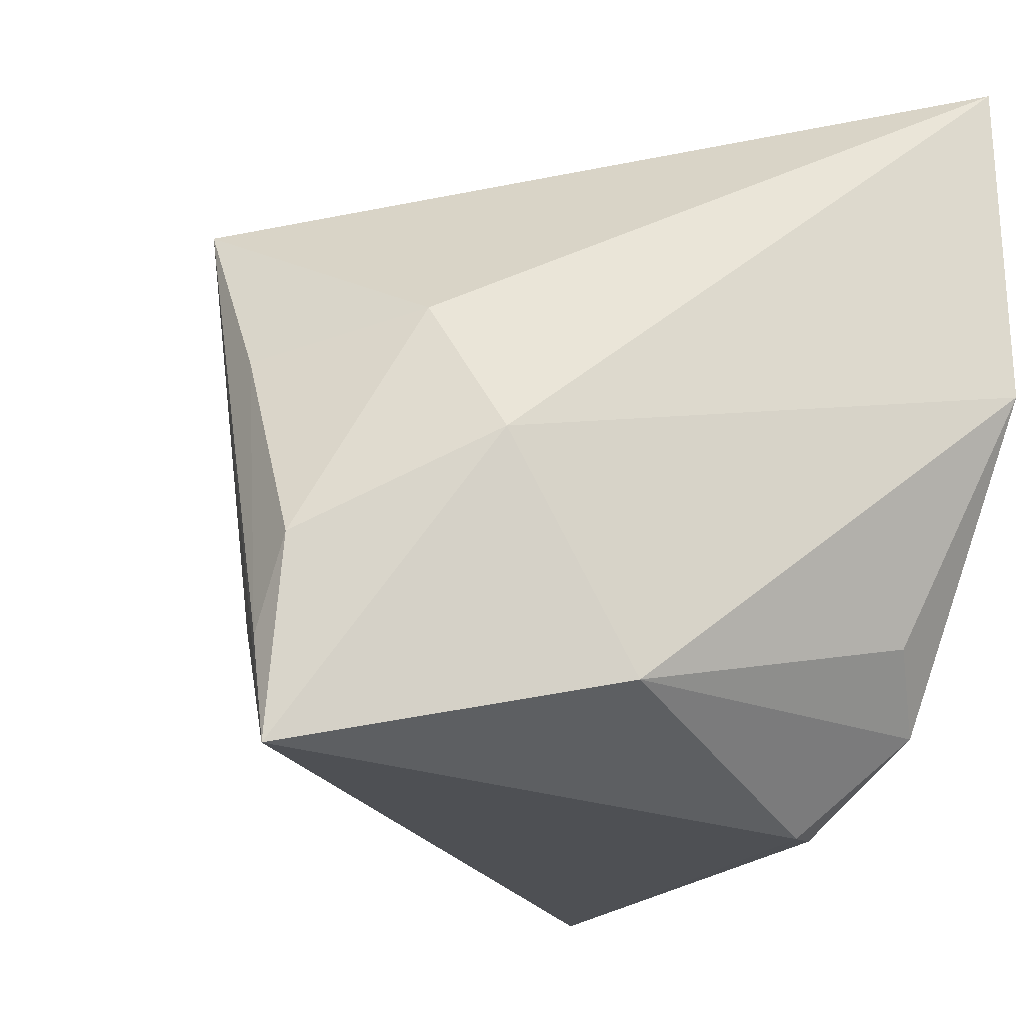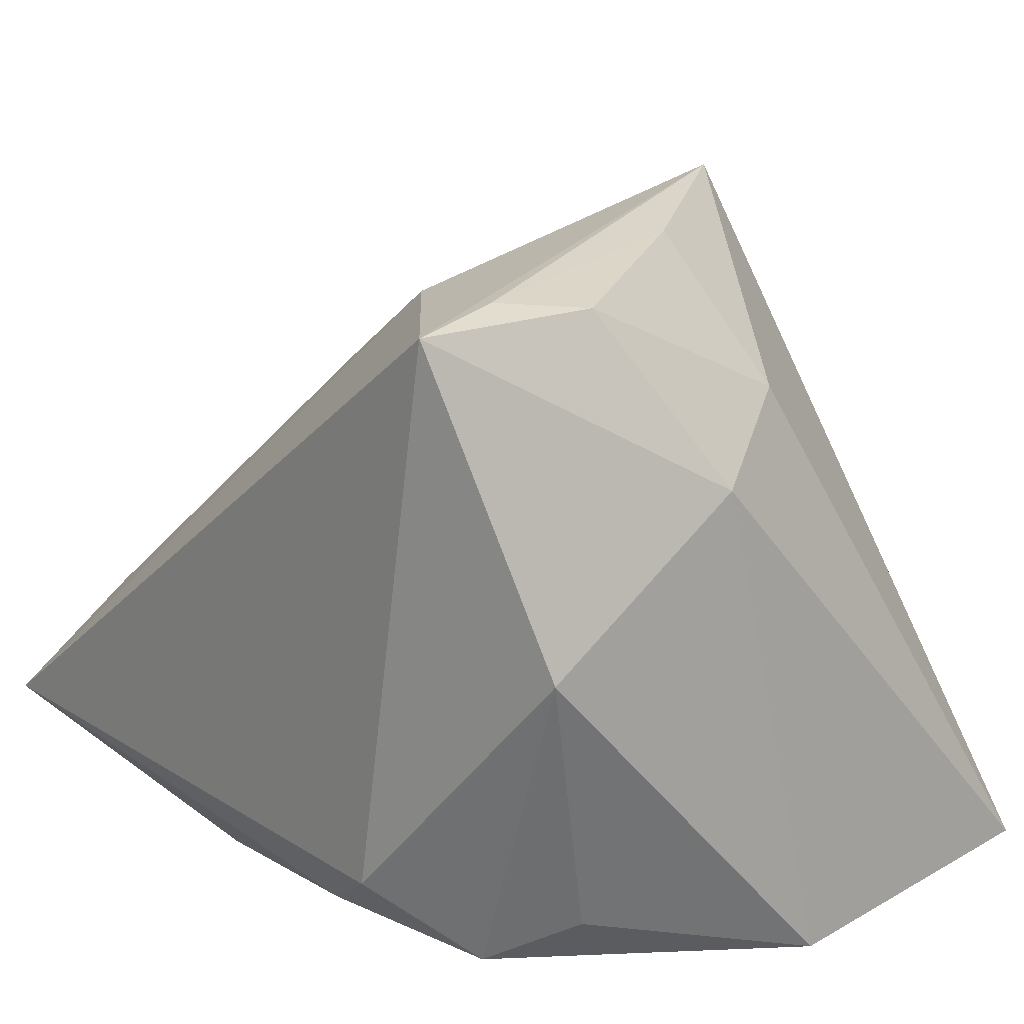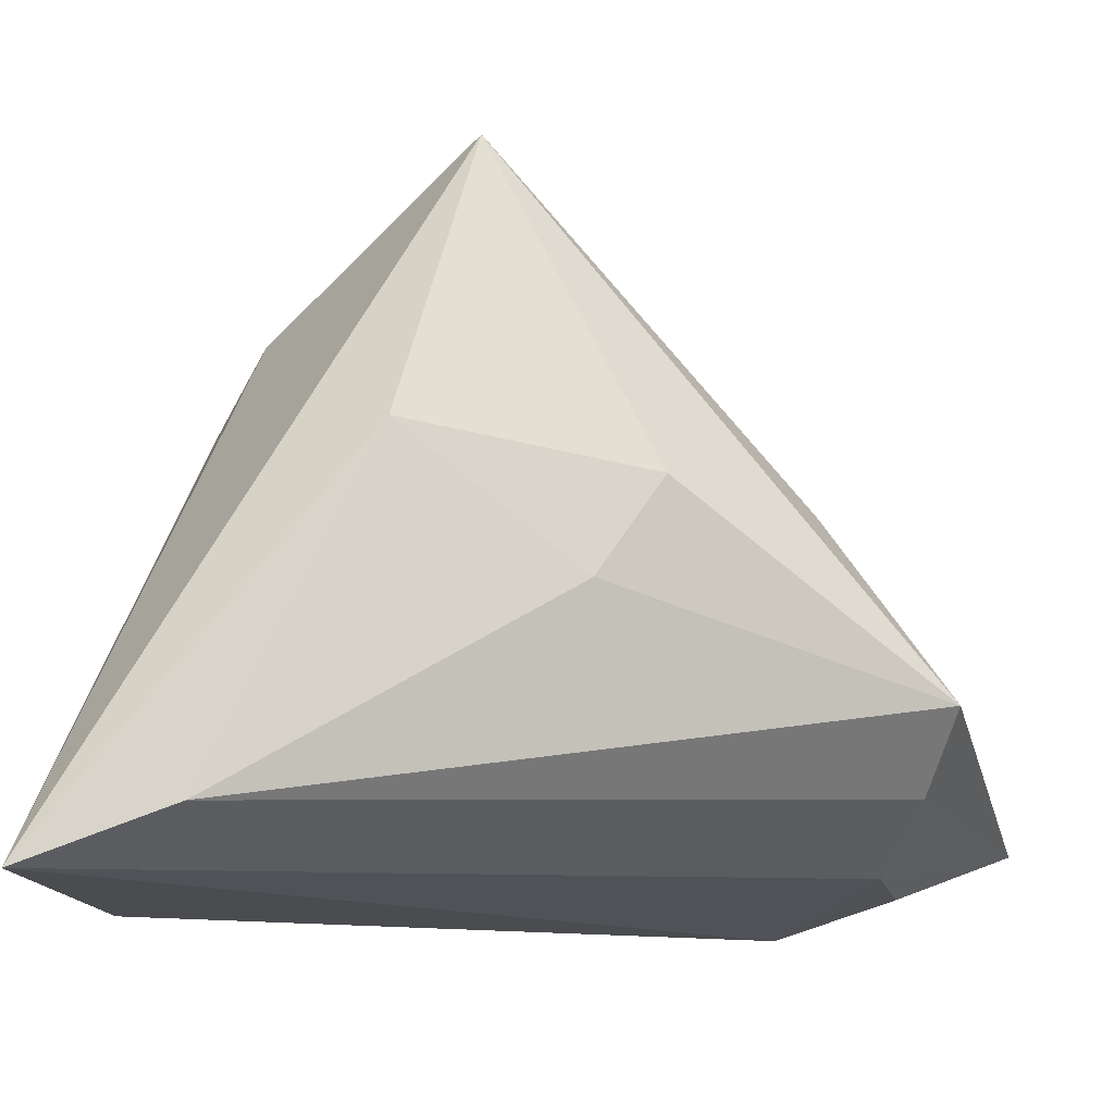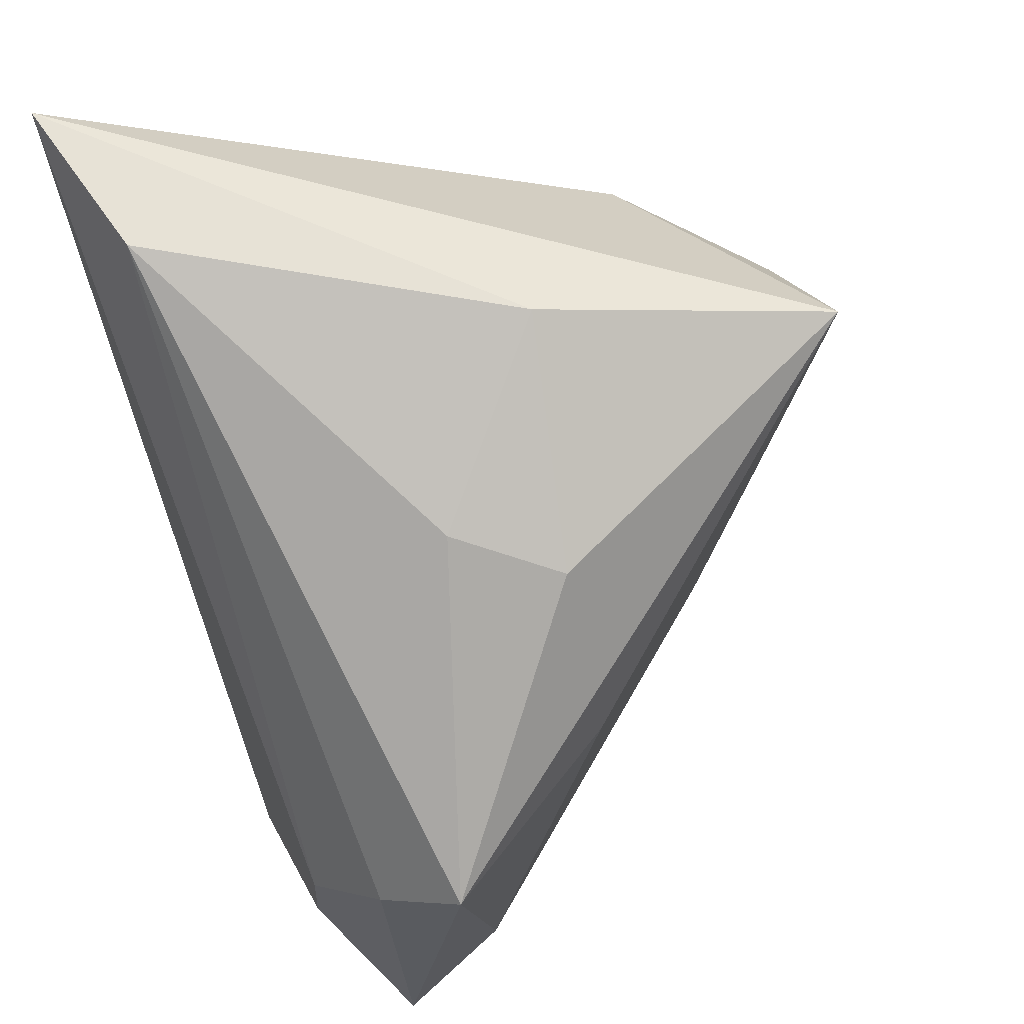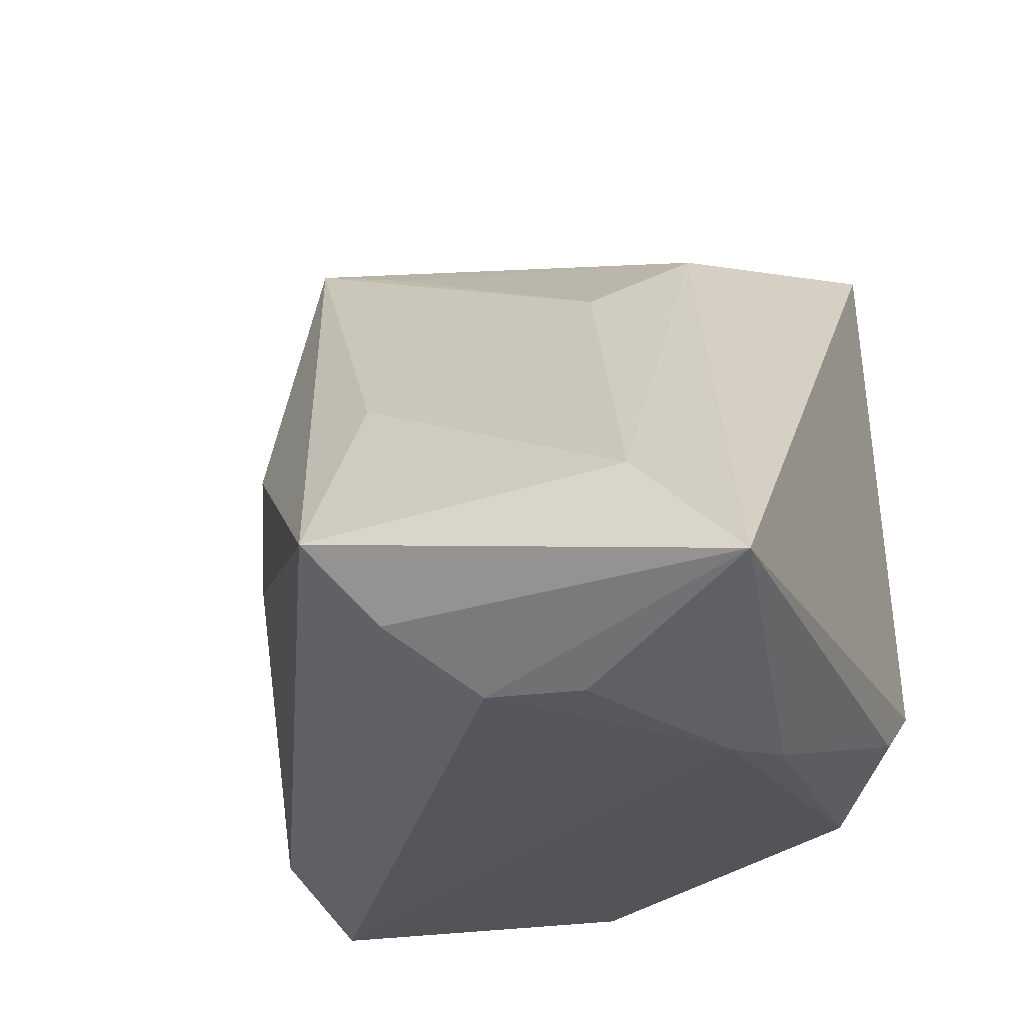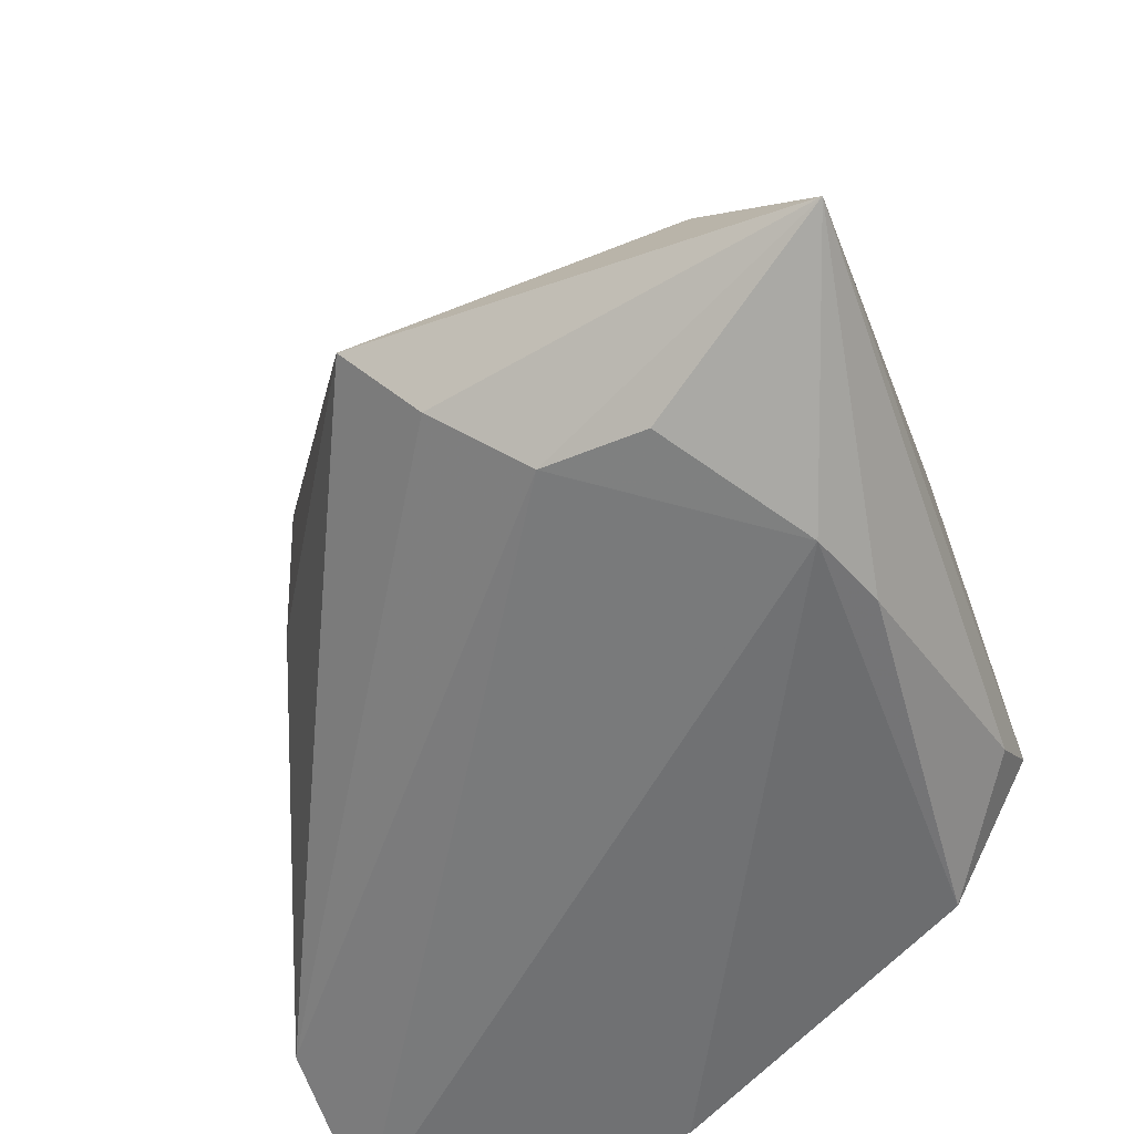
<metadata>
{"format":"obj","ext":"obj","renderer":"f3d","projection":"perspective","resolution":1024,"background":"white","views":[{"elev":-17.7,"azim":67.4,"up":"+Y"},{"elev":23.9,"azim":49.3,"up":"+Z"},{"elev":-15.0,"azim":-170.3,"up":"+Z"},{"elev":73.5,"azim":-107.6,"up":"+Y"},{"elev":-22.8,"azim":-69.6,"up":"+Z"},{"elev":-55.1,"azim":-69.7,"up":"+Z"}]}
</metadata>
<code>
v 0.01526 -0.03477 -0.01587
v 0.03833 0.007902 -0.03039
v -0.04799 -0.02226 -0.008408
v 0.03192 -0.0004352 0.02332
v -0.04411 0.004126 -0.02003
v -0.02174 0.0287 0.007788
v -0.03454 0.0103 0.00794
v -0.006463 0.01935 0.03944
v 0.03701 0.04274 -0.03039
v -0.003798 0.03032 0.04321
v 0.02247 -0.02495 -0.02561
v -0.01716 -0.02834 -0.02857
v 0.0182 -0.0198 0.04361
v -0.01843 -0.00915 0.02537
v 0.003211 0.0381 0.01194
v 0.009581 0.0111 0.04242
v 0.001512 -0.01492 0.03945
v -0.04812 0.01109 -0.01207
v 0.02226 0.0147 0.02781
v -0.01503 0.03137 -0.002785
v 0.02193 -0.01027 0.04191
v -0.05223 -0.03477 -0.02039
v -0.02628 -0.02551 -0.03039
v -0.04014 -0.01535 -0.02746
v 0.02949 -0.0175 -0.02098
v 0.01979 0.04358 -0.02488
v 0.009505 -0.03379 -0.02058
v 0.03264 -0.02423 0.01003
v 0.02097 -0.0307 0.04334
v -0.03911 -0.004713 -0.02667
f 2 23 9
f 10 19 9
f 1 29 22
f 6 18 10
f 26 9 30
f 30 9 23
f 29 10 17
f 22 29 17
f 3 18 22
f 22 17 3
f 3 17 14
f 16 19 10
f 4 9 19
f 2 9 4
f 29 1 28
f 28 4 29
f 2 4 28
f 11 23 2
f 11 28 1
f 15 6 10
f 15 9 26
f 10 9 15
f 26 18 20
f 18 6 20
f 20 15 26
f 6 15 20
f 24 23 22
f 22 30 24
f 24 30 23
f 22 18 5
f 5 30 22
f 5 18 26
f 26 30 5
f 10 14 8
f 8 17 10
f 14 17 8
f 7 14 10
f 7 3 14
f 10 18 7
f 18 3 7
f 13 10 29
f 13 16 10
f 27 11 1
f 27 1 22
f 2 28 25
f 25 11 2
f 28 11 25
f 16 13 21
f 19 16 21
f 21 4 19
f 29 4 21
f 21 13 29
f 22 23 12
f 12 27 22
f 23 11 12
f 11 27 12

</code>
